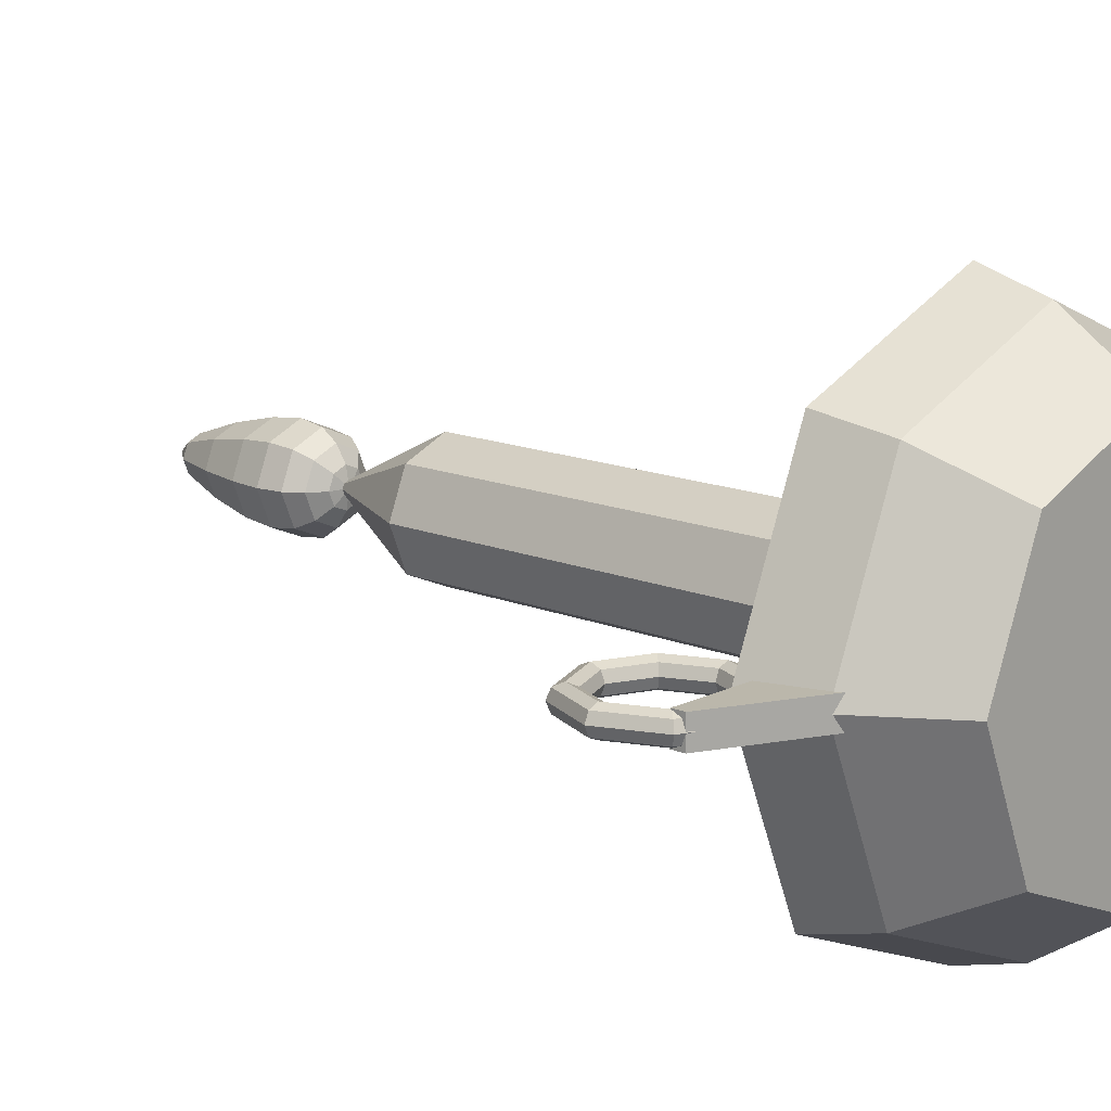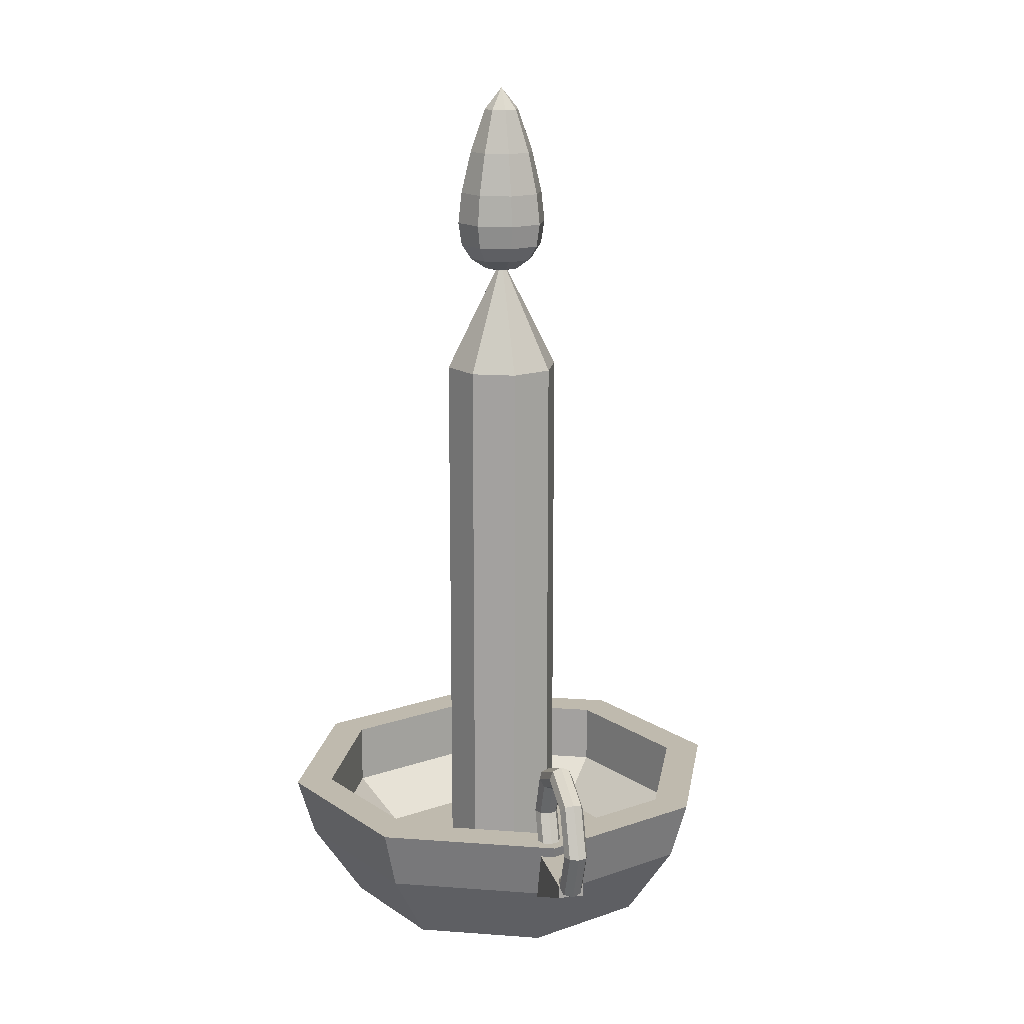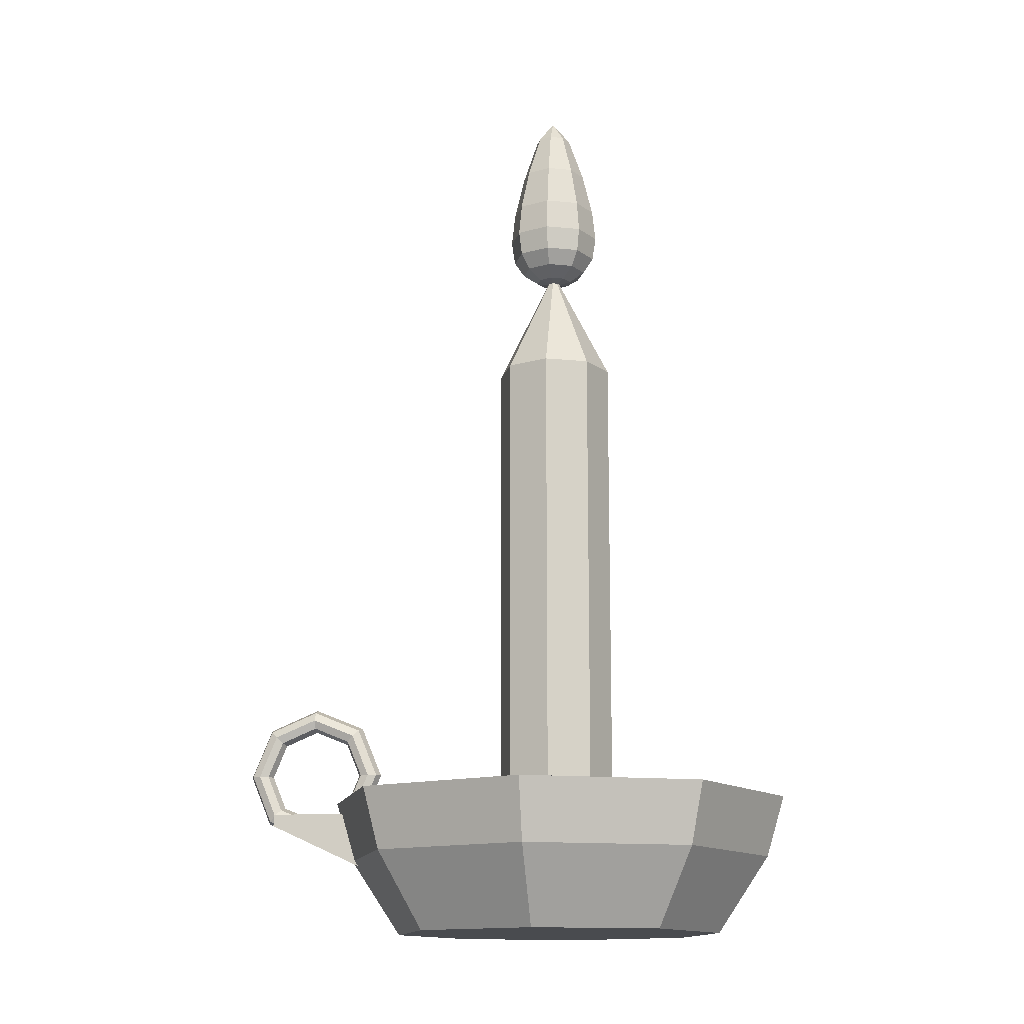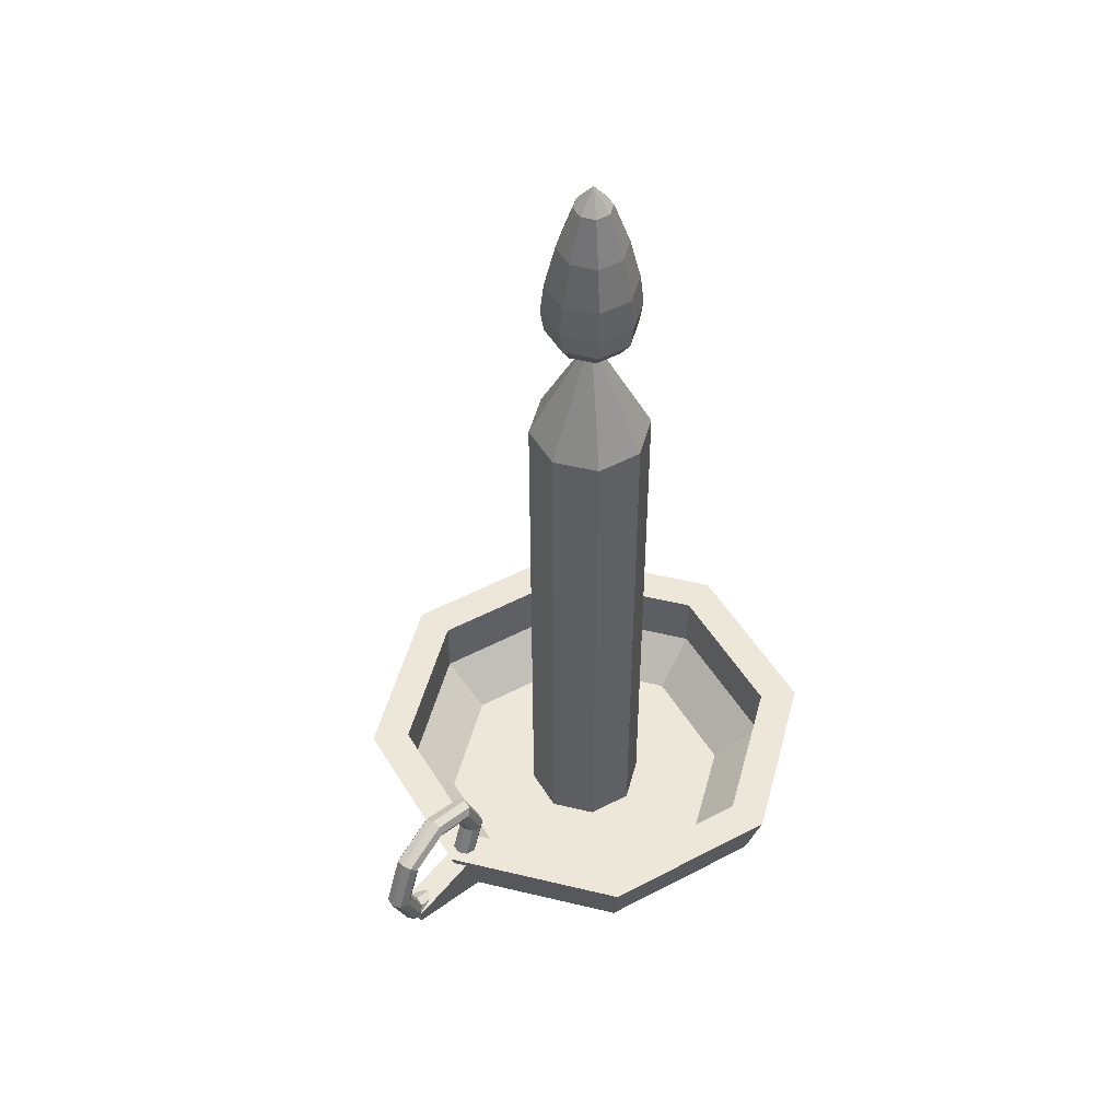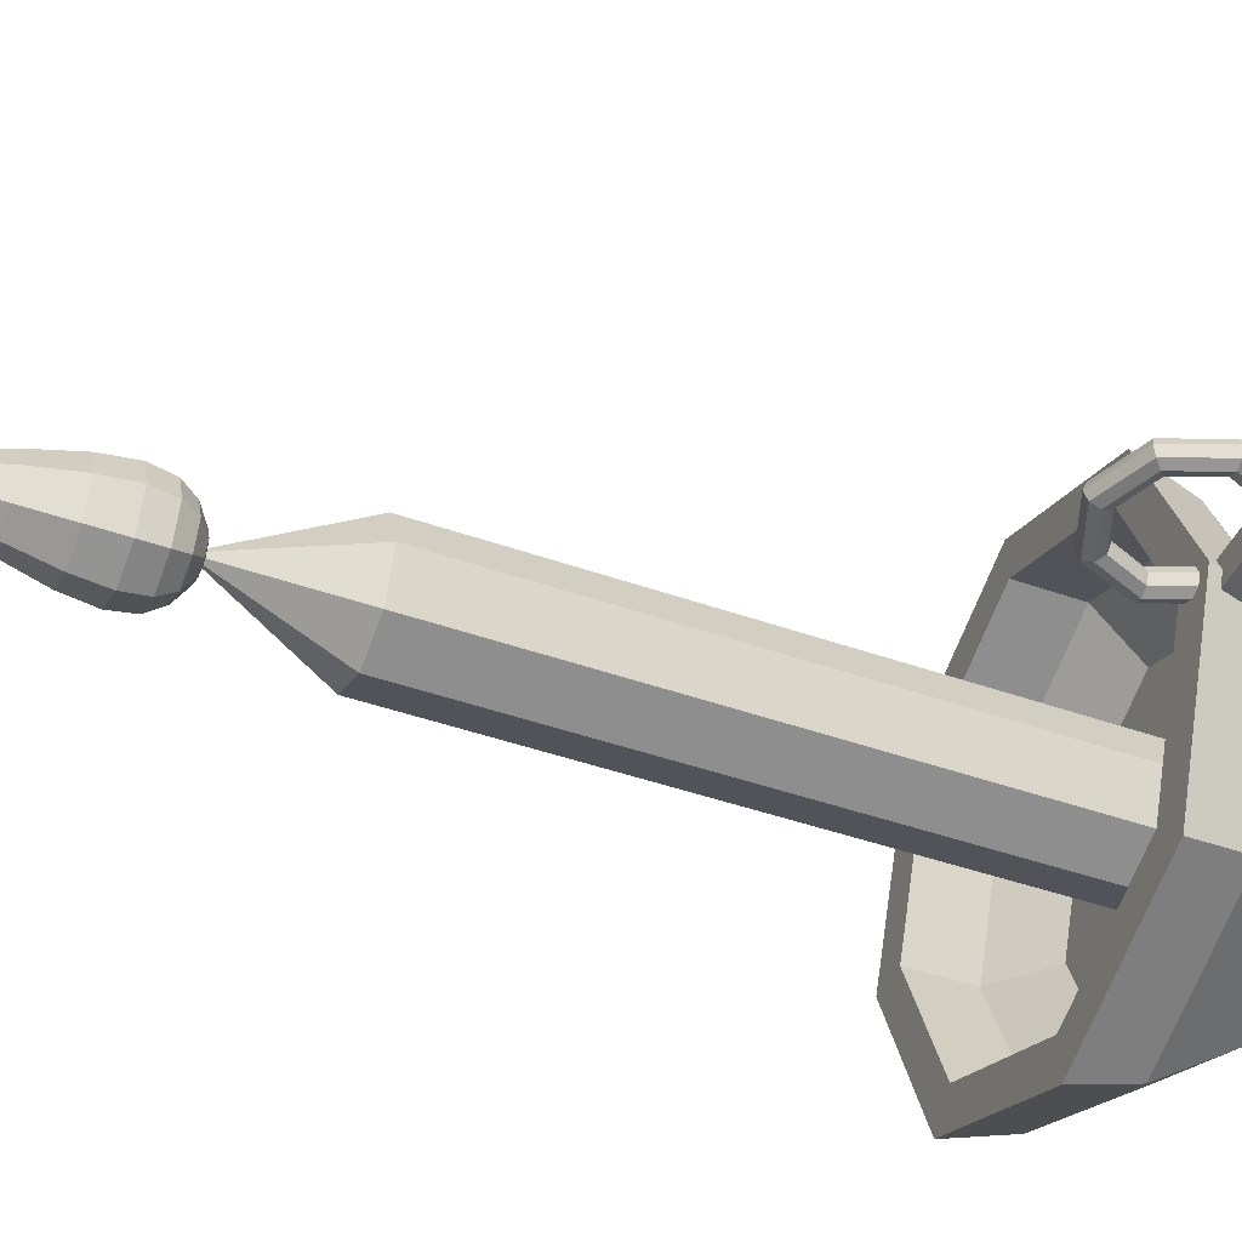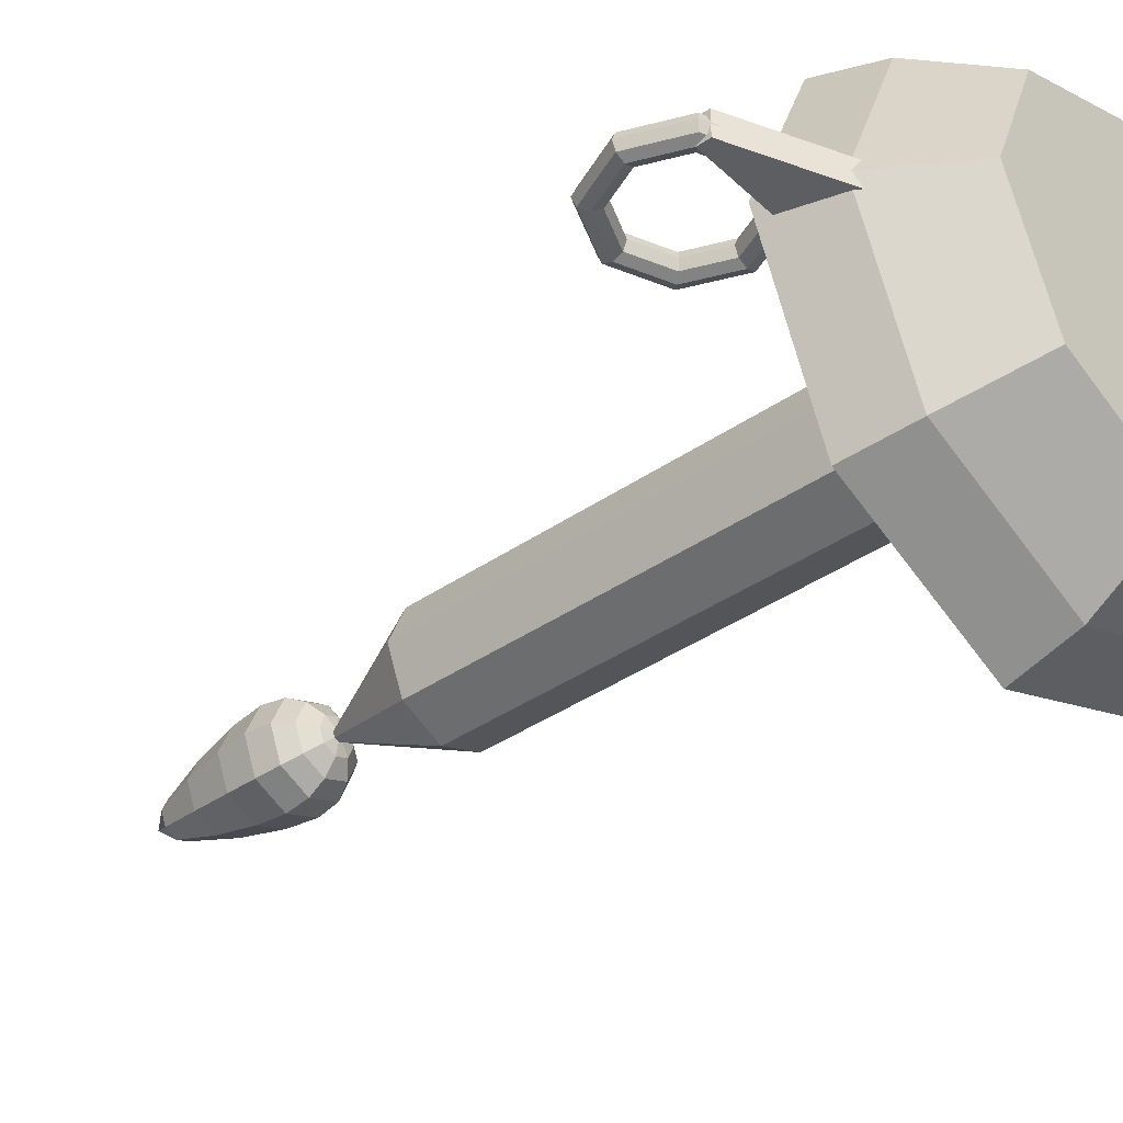
<metadata>
{"format":"obj","ext":"obj","renderer":"f3d","projection":"perspective","resolution":1024,"background":"white","views":[{"elev":14.2,"azim":-47.4,"up":"+Z"},{"elev":15.7,"azim":-103.6,"up":"+Y"},{"elev":-13.8,"azim":9.8,"up":"+Y"},{"elev":49.9,"azim":-52.6,"up":"+Y"},{"elev":-43.7,"azim":-112.7,"up":"+Z"},{"elev":-39.1,"azim":-49.3,"up":"+Z"}]}
</metadata>
<code>
o Sphere
v -0.1848 -0.4765 -0
v -0.2 -0.425 -0
v -0.1414 -0.425 -0.1414
v -0.1307 -0.4765 -0.1307
v -0.1414 -0.5414 -0
v -0.1 -0.5414 -0.1
v 0 -0.4765 -0.1848
v 0 -0.5414 -0.1414
v 0 -0.425 -0.2
v 0.1414 -0.425 -0.1414
v 0.1307 -0.4765 -0.1307
v 0.1 -0.5414 -0.1
v 0.2 -0.425 -0
v 0.1848 -0.4765 -0
v 0.1414 -0.5414 -0
v 0.1307 -0.4765 0.1307
v 0.1 -0.5414 0.1
v 0 -0.425 -0.1676
v -0.1185 -0.425 -0.1185
v -0.1185 -0.4778 -0.1185
v 0 -0.4778 -0.1676
v 0.1414 -0.425 0.1414
v 0 -0.4765 0.1848
v 0 -0.5414 0.1414
v 0 -0.425 0.2
v -0.1414 -0.425 0.1414
v -0.1307 -0.4765 0.1307
v -0.1 -0.5414 0.1
v -0.1676 -0.425 -0
v 0.1185 -0.425 -0.1185
v 0.1676 -0.425 -0
v 0.1185 -0.425 0.1185
v 0 -0.425 0.1676
v -0.1185 -0.425 0.1185
v -0.09028 -0.5135 -0.09028
v -0.1277 -0.5135 -0
v -0.09028 -0.5135 0.09028
v 0 -0.5135 0.1277
v 0.09028 -0.5135 0.09028
v 0.1277 -0.5135 -0
v 0.09028 -0.5135 -0.09028
v 0 -0.5135 -0.1277
v 0 -0.4778 0.1676
v -0.1185 -0.4778 0.1185
v 0.1676 -0.4778 -0
v 0.1185 -0.4778 0.1185
v 0.1185 -0.4778 -0.1185
v -0.1676 -0.4778 -0
v -0.22 -0.46 -0
v -0.2624 -0.4424 -0
v -0.2604 -0.4404 -0.007071
v -0.22 -0.4571 -0.007071
v -0.2554 -0.4354 -0.01
v -0.22 -0.45 -0.01
v -0.2504 -0.4304 -0.007071
v -0.22 -0.4429 -0.007071
v -0.2483 -0.4283 -0
v -0.22 -0.44 -0
v -0.2504 -0.4304 0.007071
v -0.22 -0.4429 0.007071
v -0.2554 -0.4354 0.01
v -0.22 -0.45 0.01
v -0.2604 -0.4404 0.007071
v -0.22 -0.4571 0.007071
v -0.28 -0.4 -0
v -0.2771 -0.4 -0.007071
v -0.27 -0.4 -0.01
v -0.2629 -0.4 -0.007071
v -0.26 -0.4 -0
v -0.2629 -0.4 0.007071
v -0.27 -0.4 0.01
v -0.2771 -0.4 0.007071
v -0.2624 -0.3576 -0
v -0.2604 -0.3596 -0.007071
v -0.2554 -0.3646 -0.01
v -0.2504 -0.3696 -0.007071
v -0.2483 -0.3717 -0
v -0.2504 -0.3696 0.007071
v -0.2554 -0.3646 0.01
v -0.2604 -0.3596 0.007071
v -0.22 -0.34 -0
v -0.22 -0.3429 -0.007071
v -0.22 -0.35 -0.01
v -0.22 -0.3571 -0.007071
v -0.22 -0.36 -0
v -0.22 -0.3571 0.007071
v -0.22 -0.35 0.01
v -0.22 -0.3429 0.007071
v -0.1776 -0.3576 -0
v -0.1796 -0.3596 -0.007071
v -0.1846 -0.3646 -0.01
v -0.1896 -0.3696 -0.007071
v -0.1917 -0.3717 -0
v -0.1896 -0.3696 0.007071
v -0.1846 -0.3646 0.01
v -0.1796 -0.3596 0.007071
v -0.16 -0.4 -0
v -0.1629 -0.4 -0.007071
v -0.17 -0.4 -0.01
v -0.1771 -0.4 -0.007071
v -0.18 -0.4 -0
v -0.1771 -0.4 0.007071
v -0.17 -0.4 0.01
v -0.1629 -0.4 0.007071
v -0.1776 -0.4424 -0
v -0.1796 -0.4404 -0.007071
v -0.1846 -0.4354 -0.01
v -0.1896 -0.4304 -0.007071
v -0.1917 -0.4283 -0
v -0.1896 -0.4304 0.007071
v -0.1846 -0.4354 0.01
v -0.1796 -0.4404 0.007071
v -0.1696 -0.4719 -0.01049
v -0.1696 -0.4347 -0.01049
v -0.1696 -0.4347 0.01069
v -0.1696 -0.4719 0.01069
v -0.256 -0.4347 0.01069
v -0.256 -0.4347 -0.01049
v -0.256 -0.4448 0.01069
v -0.1697 -0.4848 0.01069
v -0.1697 -0.4848 -0.01049
v -0.256 -0.4448 -0.01049
v 0 -0.53 -0.05
v 0 -0.03 -0.05
v 0.03535 -0.03 -0.03535
v 0.03535 -0.53 -0.03535
v 0.05 -0.03 -0
v 0.05 -0.53 -0
v 0.03535 -0.03 0.03535
v 0.03535 -0.53 0.03535
v 0 -0.03 0.05
v 0 -0.53 0.05
v -0.03535 -0.03 0.03535
v -0.03535 -0.53 0.03535
v -0.05 -0.03 -0
v -0.05 -0.53 -0
v 0.002674 0.06115 -0.002674
v 0 0.06115 -0.003782
v -0.002674 0.06115 -0.002674
v -0.003782 0.06115 0
v -0.002674 0.06115 0.002674
v 0 0.06115 0.003782
v 0.002674 0.06115 0.002674
v 0.003782 0.06115 0
v -0.03535 -0.03 -0.03535
v -0.03535 -0.53 -0.03535
v 0 0.06042 -0.01531
v 0 0.0691 -0.02828
v 0.02 0.0691 -0.02
v 0.01082 0.06042 -0.01082
v 0 0.08207 -0.03696
v 0 0.1019 -0.04
v 0.02828 0.1019 -0.02828
v 0.02613 0.08207 -0.02613
v 0 0.1289 -0.03696
v 0 0.1651 -0.02828
v 0.02 0.1651 -0.02
v 0.02613 0.1289 -0.02613
v 0 0.2023 -0.01531
v 0 0.2213 0
v 0.01082 0.2023 -0.01082
v 0 0.05738 0
v 0.01531 0.06042 0
v 0.03696 0.08207 0
v 0.02828 0.0691 0
v 0.03696 0.1289 0
v 0.04 0.1019 0
v 0.01531 0.2023 0
v 0.02828 0.1651 0
v 0.02613 0.1289 0.02613
v 0.02828 0.1019 0.02828
v 0.01082 0.2023 0.01082
v 0.02 0.1651 0.02
v 0.02 0.0691 0.02
v 0.01082 0.06042 0.01082
v 0.02613 0.08207 0.02613
v 0 0.0691 0.02828
v 0 0.06042 0.01531
v 0 0.1019 0.04
v 0 0.08207 0.03696
v 0 0.1651 0.02828
v 0 0.1289 0.03696
v 0 0.2023 0.01531
v -0.02 0.1651 0.02
v -0.02613 0.1289 0.02613
v -0.01082 0.2023 0.01082
v -0.01082 0.06042 0.01082
v -0.02613 0.08207 0.02613
v -0.02 0.0691 0.02
v -0.02828 0.1019 0.02828
v -0.01531 0.06042 0
v -0.03696 0.08207 0
v -0.02828 0.0691 0
v -0.03696 0.1289 0
v -0.04 0.1019 0
v -0.01531 0.2023 0
v -0.02828 0.1651 0
v -0.01082 0.2023 -0.01082
v -0.02 0.1651 -0.02
v -0.02 0.0691 -0.02
v -0.01082 0.06042 -0.01082
v -0.02828 0.1019 -0.02828
v -0.02613 0.08207 -0.02613
v -0.02613 0.1289 -0.02613
v -0.005788 0.06763 -0.008543
v -0.00468 0.06763 -0.005869
v -0.008462 0.06763 -0.009651
v -0.01114 0.06763 -0.008543
v -0.01224 0.06763 -0.005869
v -0.01114 0.06763 -0.003195
v -0.008462 0.06763 -0.002087
v -0.005788 0.06763 -0.003195
v -0.003238 0.07808 -0.007375
v -0.00213 0.07808 -0.004701
v -0.005912 0.07808 -0.008483
v -0.008586 0.07808 -0.007375
v -0.009694 0.07808 -0.004701
v -0.008586 0.07808 -0.002027
v -0.005912 0.07808 -0.000919
v -0.003238 0.07808 -0.002027
v 0.00501 0.08363 -0.008361
v 0.006118 0.08363 -0.005687
v 0.002336 0.08363 -0.009469
v -0.000338 0.08363 -0.008361
v -0.001446 0.08363 -0.005687
v -0.000338 0.08363 -0.003013
v 0.002336 0.08363 -0.001905
v 0.00501 0.08363 -0.003013
v 0.01108 0.07476 -0.003756
v 0.01219 0.07476 -0.001082
v 0.008406 0.07476 -0.004864
v 0.005732 0.07476 -0.003756
v 0.004624 0.07476 -0.001082
v 0.005732 0.07476 0.001592
v 0.008406 0.07476 0.0027
v 0.01108 0.07476 0.001592
f 1 2 3 4
f 5 1 4 6
f 6 4 7 8
f 4 3 9 7
f 7 9 10 11
f 8 7 11 12
f 11 10 13 14
f 12 11 14 15
f 15 14 16 17
f 18 19 20 21
f 14 13 22 16
f 17 16 23 24
f 16 22 25 23
f 23 25 26 27
f 24 23 27 28
f 27 26 2 1
f 28 27 1 5
f 5 6 8 12 15 17 24 28
f 29 19 3 2
f 19 18 9 3
f 18 30 10 9
f 30 31 13 10
f 31 32 22 13
f 32 33 25 22
f 33 34 26 25
f 34 29 2 26
f 35 36 37 38 39 40 41 42
f 34 33 43 44
f 32 31 45 46
f 30 18 21 47
f 19 29 48 20
f 29 34 44 48
f 33 32 46 43
f 31 30 47 45
f 36 35 20 48
f 35 42 21 20
f 42 41 47 21
f 41 40 45 47
f 40 39 46 45
f 39 38 43 46
f 38 37 44 43
f 37 36 48 44
f 49 50 51 52
f 52 51 53 54
f 54 53 55 56
f 56 55 57 58
f 58 57 59 60
f 60 59 61 62
f 62 61 63 64
f 64 63 50 49
f 50 65 66 51
f 51 66 67 53
f 53 67 68 55
f 55 68 69 57
f 57 69 70 59
f 59 70 71 61
f 61 71 72 63
f 63 72 65 50
f 65 73 74 66
f 66 74 75 67
f 67 75 76 68
f 68 76 77 69
f 69 77 78 70
f 70 78 79 71
f 71 79 80 72
f 72 80 73 65
f 73 81 82 74
f 74 82 83 75
f 75 83 84 76
f 76 84 85 77
f 77 85 86 78
f 78 86 87 79
f 79 87 88 80
f 80 88 81 73
f 81 89 90 82
f 82 90 91 83
f 83 91 92 84
f 84 92 93 85
f 85 93 94 86
f 86 94 95 87
f 87 95 96 88
f 88 96 89 81
f 89 97 98 90
f 90 98 99 91
f 91 99 100 92
f 92 100 101 93
f 93 101 102 94
f 94 102 103 95
f 95 103 104 96
f 96 104 97 89
f 97 105 106 98
f 98 106 107 99
f 99 107 108 100
f 100 108 109 101
f 101 109 110 102
f 102 110 111 103
f 103 111 112 104
f 104 112 105 97
f 105 112 111 110 109 108 107 106
f 58 60 62 64 49 52 54 56
f 113 114 115 116
f 117 115 114 118
f 117 119 120 116 115
f 113 116 120 121
f 119 122 121 120
f 117 118 122 119
f 113 121 122 118 114
f 123 124 125 126
f 126 125 127 128
f 128 127 129 130
f 130 129 131 132
f 132 131 133 134
f 134 133 135 136
f 141 142 211 210
f 136 135 145 146
f 146 145 124 123
f 123 126 128 130 132 134 136 146
f 138 137 125 124
f 137 144 127 125
f 144 143 129 127
f 143 142 131 129
f 142 141 133 131
f 141 140 135 133
f 140 139 145 135
f 139 138 124 145
f 147 148 149 150
f 151 152 153 154
f 155 156 157 158
f 159 160 161
f 162 147 150
f 148 151 154 149
f 152 155 158 153
f 156 159 161 157
f 162 150 163
f 149 154 164 165
f 153 158 166 167
f 157 161 168 169
f 150 149 165 163
f 154 153 167 164
f 158 157 169 166
f 161 160 168
f 167 166 170 171
f 169 168 172 173
f 163 165 174 175
f 164 167 171 176
f 166 169 173 170
f 168 160 172
f 162 163 175
f 165 164 176 174
f 175 174 177 178
f 176 171 179 180
f 170 173 181 182
f 172 160 183
f 162 175 178
f 174 176 180 177
f 171 170 182 179
f 173 172 183 181
f 182 181 184 185
f 183 160 186
f 162 178 187
f 177 180 188 189
f 179 182 185 190
f 181 183 186 184
f 178 177 189 187
f 180 179 190 188
f 162 187 191
f 189 188 192 193
f 190 185 194 195
f 184 186 196 197
f 187 189 193 191
f 188 190 195 192
f 185 184 197 194
f 186 160 196
f 197 196 198 199
f 191 193 200 201
f 192 195 202 203
f 194 197 199 204
f 196 160 198
f 162 191 201
f 193 192 203 200
f 195 194 204 202
f 201 200 148 147
f 203 202 152 151
f 204 199 156 155
f 198 160 159
f 162 201 147
f 200 203 151 148
f 202 204 155 152
f 199 198 159 156
f 212 206 214 220
f 139 140 209 208
f 137 138 207 205
f 142 143 212 211
f 140 141 210 209
f 138 139 208 207
f 144 137 205 206
f 143 144 206 212
f 215 216 224 223
f 210 211 219 218
f 208 209 217 216
f 205 207 215 213
f 211 212 220 219
f 209 210 218 217
f 207 208 216 215
f 206 205 213 214
f 227 228 236 235
f 214 213 221 222
f 220 214 222 228
f 218 219 227 226
f 216 217 225 224
f 213 215 223 221
f 219 220 228 227
f 217 218 226 225
f 229 231 232 233 234 235 236 230
f 225 226 234 233
f 223 224 232 231
f 222 221 229 230
f 228 222 230 236
f 226 227 235 234
f 224 225 233 232
f 221 223 231 229

</code>
